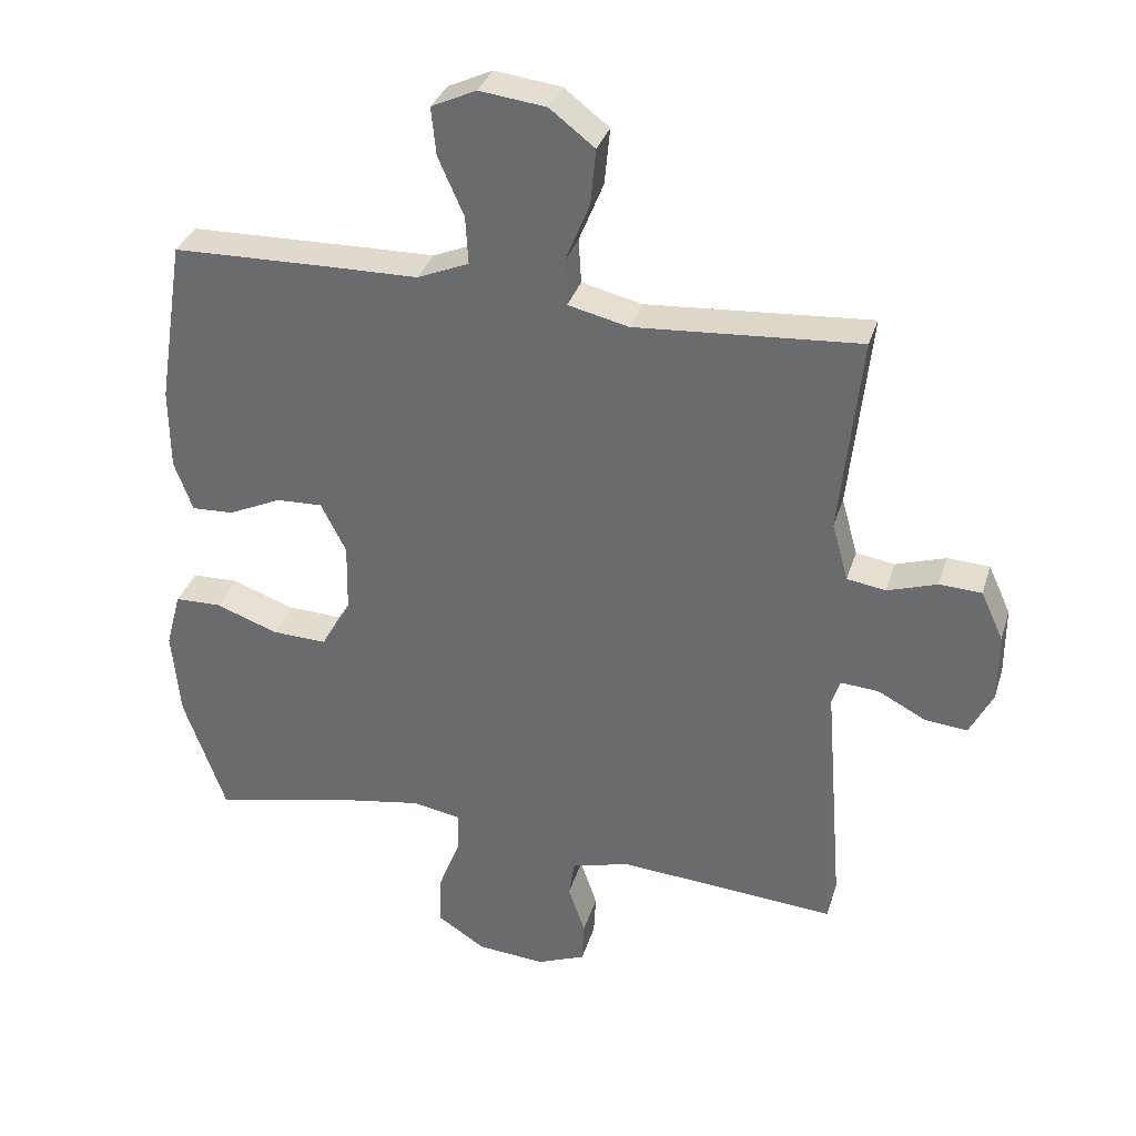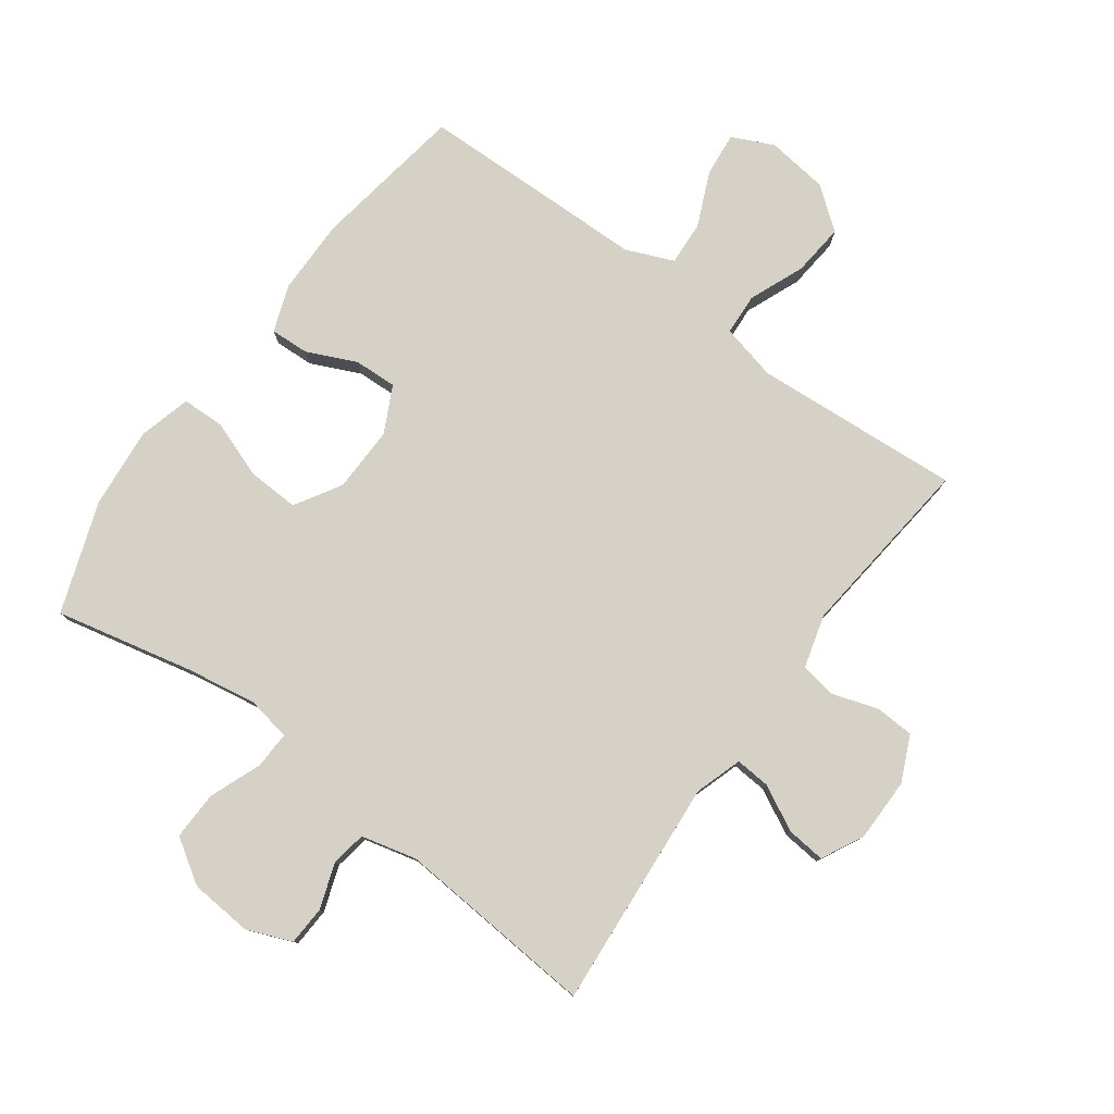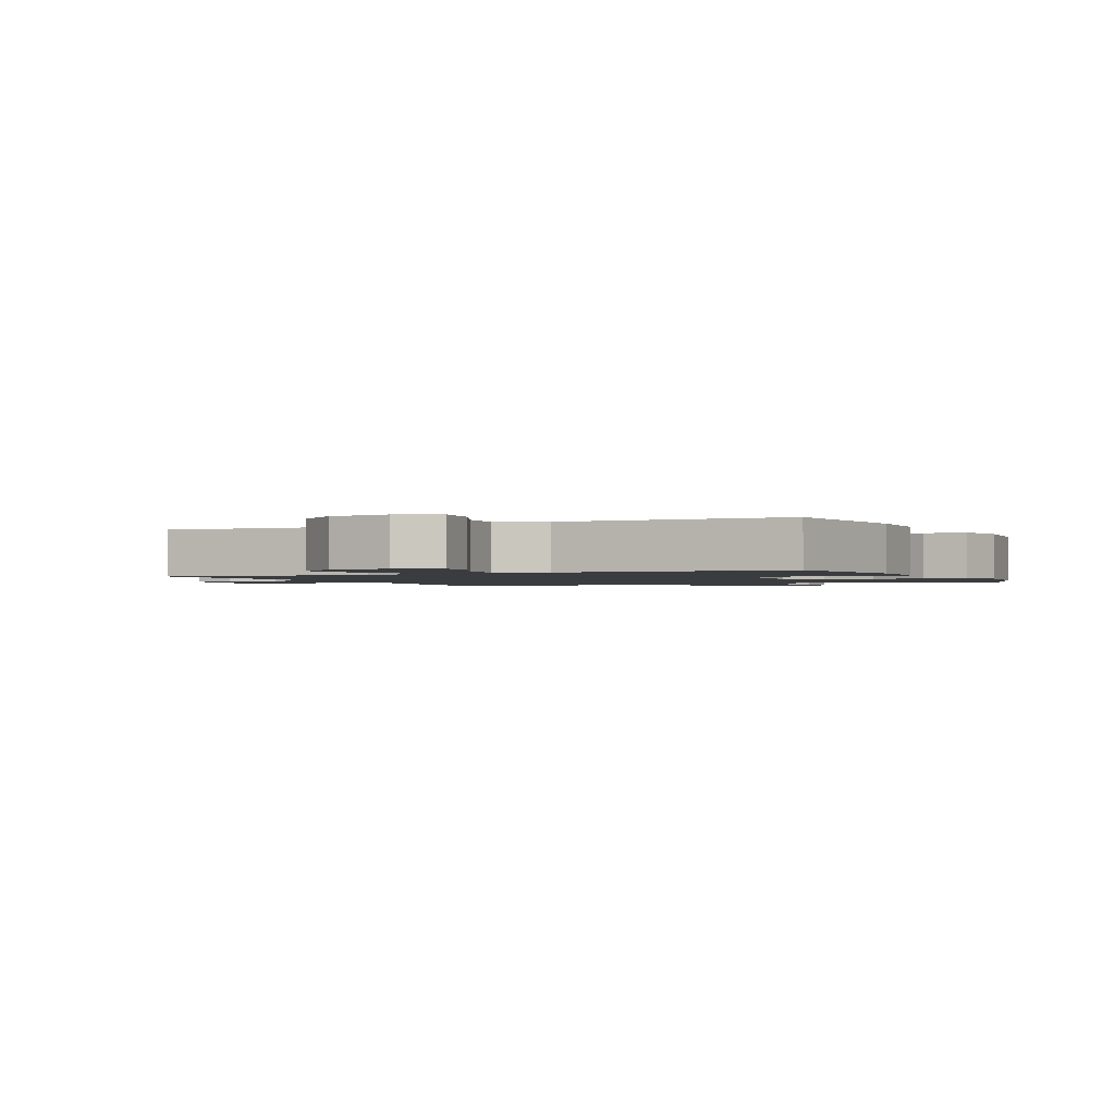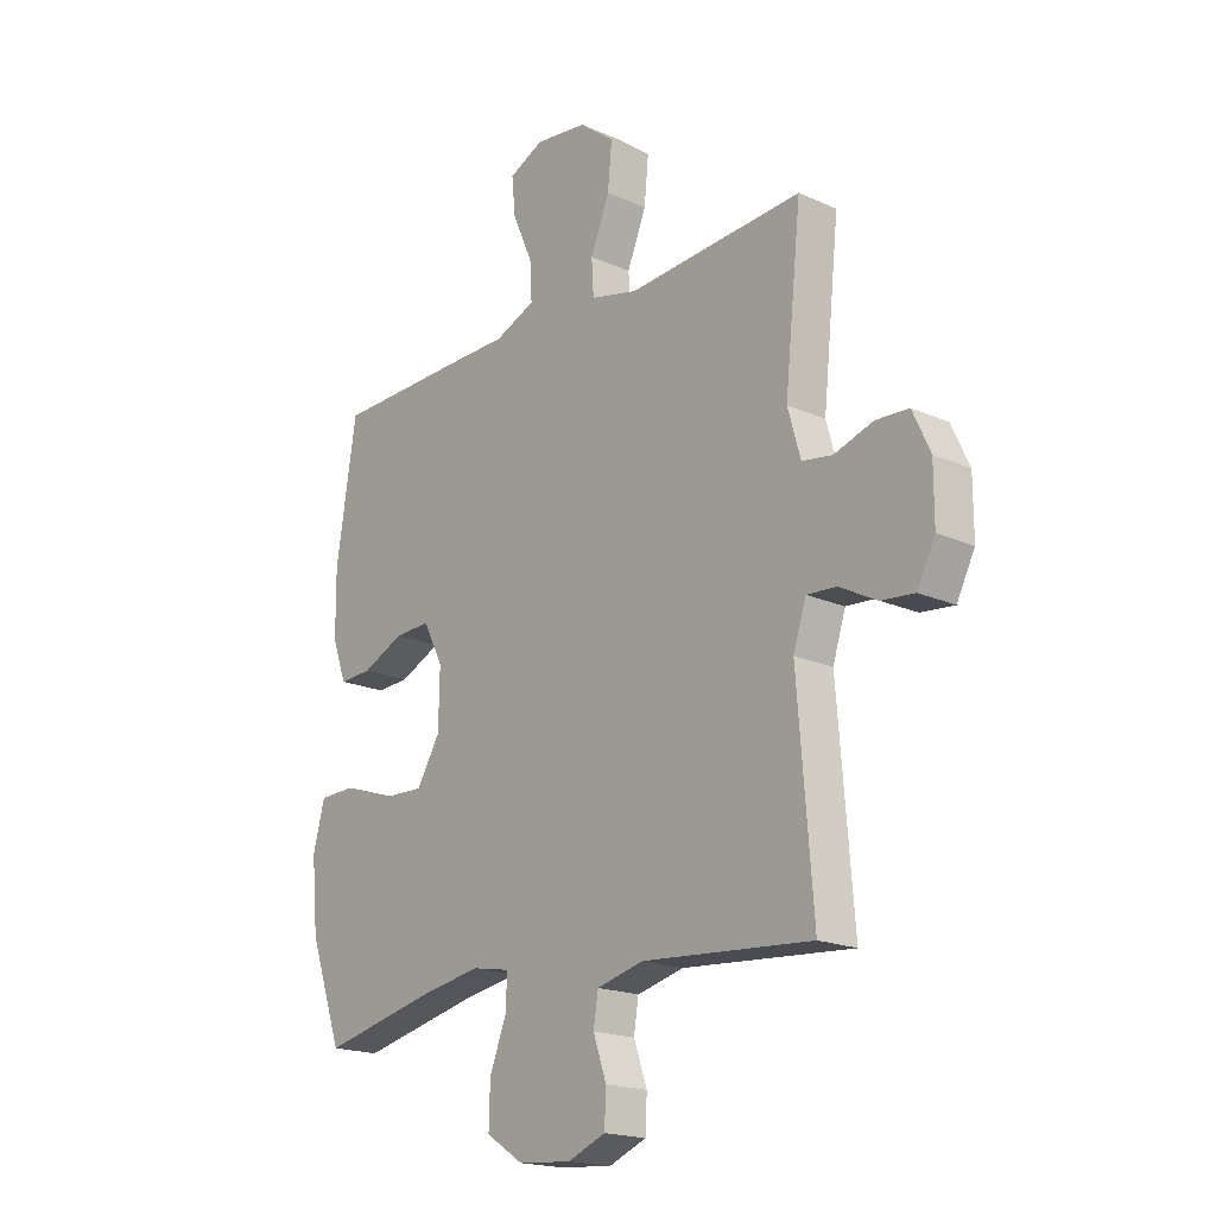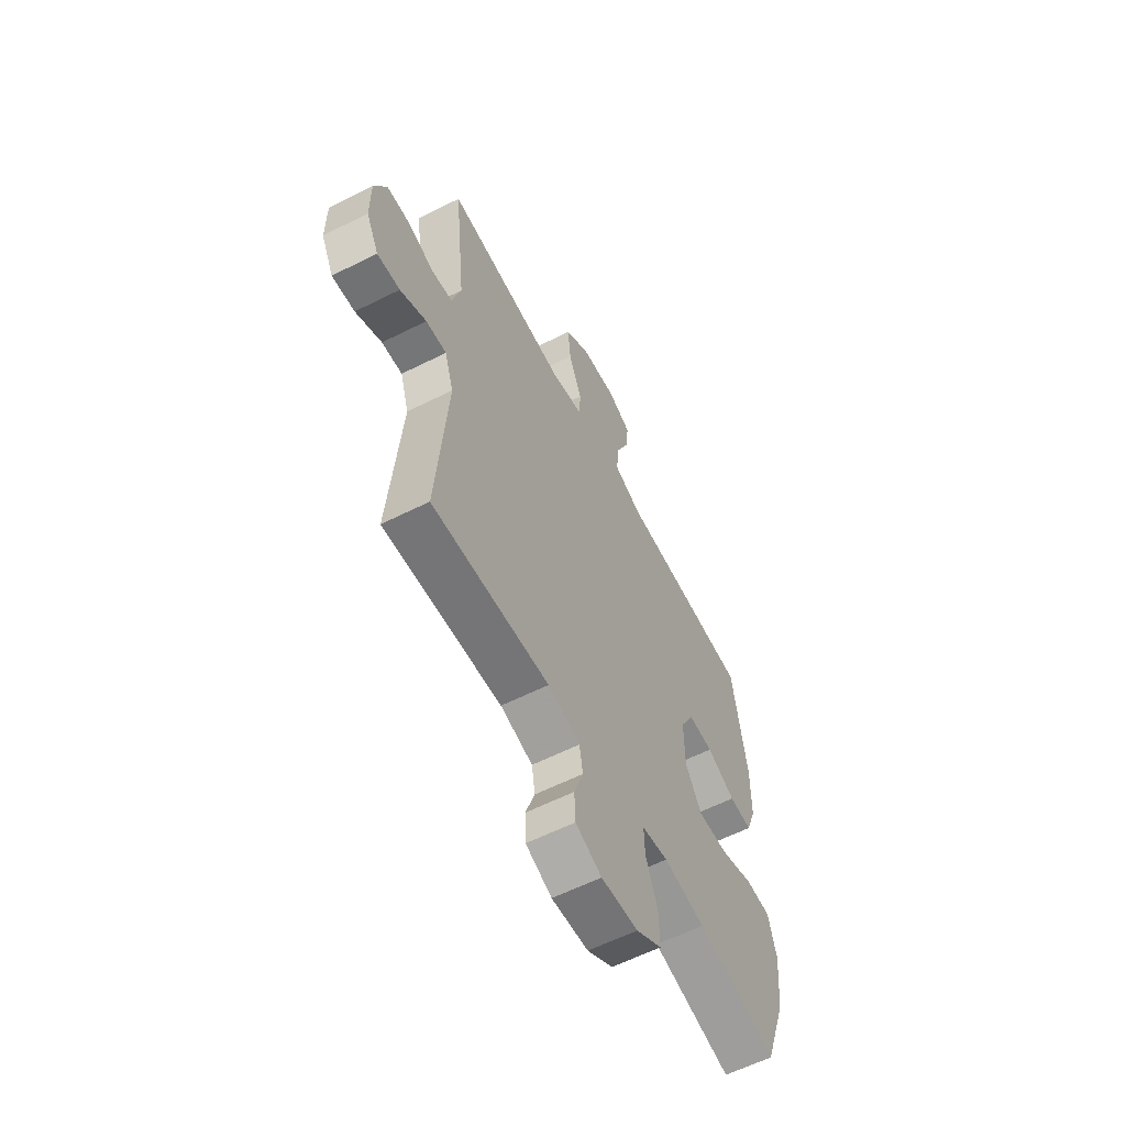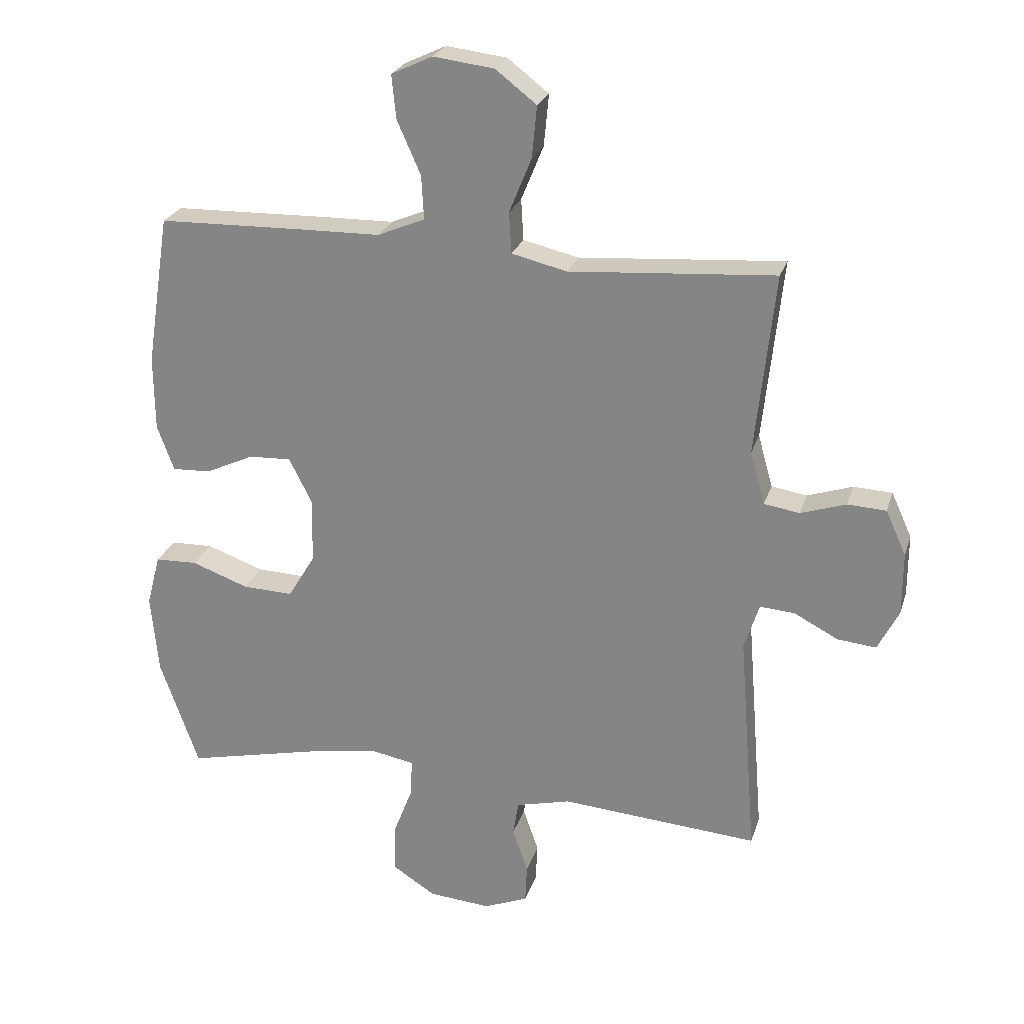
<metadata>
{"format":"obj","ext":"obj","renderer":"f3d","projection":"perspective","resolution":1024,"background":"white","views":[{"elev":33.5,"azim":-163.7,"up":"+Z"},{"elev":79.0,"azim":-143.7,"up":"+Y"},{"elev":-1.6,"azim":25.0,"up":"+Y"},{"elev":-18.7,"azim":-130.5,"up":"+Z"},{"elev":-60.2,"azim":-62.8,"up":"+Z"},{"elev":24.7,"azim":-164.3,"up":"+Z"}]}
</metadata>
<code>
v -0.5 0.07 -0.5
v -0.471 0.07 -0.134
v -0.495 0.07 -0.059
v -0.551 0.07 -0.063
v -0.622 0.07 -0.1
v -0.684 0.07 -0.106
v -0.718 0.07 -0.039
v -0.718 0.07 0.062
v -0.685 0.07 0.134
v -0.623 0.07 0.137
v -0.55 0.07 0.113
v -0.493 0.07 0.122
v -0.469 0.07 0.207
v -0.5 0.07 0.5
v -0.307 0.07 0.486
v -0.17 0.07 0.476
v -0.081 0.07 0.497
v -0.077 0.07 0.563
v -0.113 0.07 0.651
v -0.121 0.07 0.734
v -0.055 0.07 0.785
v 0.043 0.07 0.797
v 0.109 0.07 0.766
v 0.102 0.07 0.696
v 0.064 0.07 0.61
v 0.06 0.07 0.54
v 0.136 0.07 0.508
v 0.258 0.07 0.506
v 0.5 0.07 0.5
v 0.538 0.07 0.257
v 0.537 0.07 0.137
v 0.51 0.07 0.063
v 0.448 0.07 0.066
v 0.37 0.07 0.102
v 0.302 0.07 0.105
v 0.265 0.07 0.032
v 0.267 0.07 -0.073
v 0.311 0.07 -0.146
v 0.392 0.07 -0.143
v 0.484 0.07 -0.11
v 0.552 0.07 -0.112
v 0.574 0.07 -0.195
v 0.562 0.07 -0.324
v 0.5 0.07 -0.5
v 0.282 0.07 -0.451
v 0.17 0.07 -0.432
v 0.099 0.07 -0.445
v 0.101 0.07 -0.504
v 0.133 0.07 -0.587
v 0.135 0.07 -0.664
v 0.065 0.07 -0.709
v -0.035 0.07 -0.717
v -0.106 0.07 -0.688
v -0.109 0.07 -0.626
v -0.084 0.07 -0.554
v -0.093 0.07 -0.498
v -0.181 0.07 -0.476
v -0.5 0 -0.5
v -0.471 0 -0.134
v -0.495 0 -0.059
v -0.551 0 -0.063
v -0.622 0 -0.1
v -0.684 0 -0.106
v -0.718 0 -0.039
v -0.718 0 0.062
v -0.685 0 0.134
v -0.623 0 0.137
v -0.55 0 0.113
v -0.493 0 0.122
v -0.469 0 0.207
v -0.5 0 0.5
v -0.307 0 0.486
v -0.17 0 0.476
v -0.081 0 0.497
v -0.077 0 0.563
v -0.113 0 0.651
v -0.121 0 0.734
v -0.055 0 0.785
v 0.043 0 0.797
v 0.109 0 0.766
v 0.102 0 0.696
v 0.064 0 0.61
v 0.06 0 0.54
v 0.136 0 0.508
v 0.258 0 0.506
v 0.5 0 0.5
v 0.538 0 0.257
v 0.537 0 0.137
v 0.51 0 0.063
v 0.448 0 0.066
v 0.37 0 0.102
v 0.302 0 0.105
v 0.265 0 0.032
v 0.267 0 -0.073
v 0.311 0 -0.146
v 0.392 0 -0.143
v 0.484 0 -0.11
v 0.552 0 -0.112
v 0.574 0 -0.195
v 0.562 0 -0.324
v 0.5 0 -0.5
v 0.282 0 -0.451
v 0.17 0 -0.432
v 0.099 0 -0.445
v 0.101 0 -0.504
v 0.133 0 -0.587
v 0.135 0 -0.664
v 0.065 0 -0.709
v -0.035 0 -0.717
v -0.106 0 -0.688
v -0.109 0 -0.626
v -0.084 0 -0.554
v -0.093 0 -0.498
v -0.181 0 -0.476
f 53 54 55
f 52 53 55
f 51 52 55
f 50 51 55
f 49 50 55
f 48 49 55
f 47 48 55 56
f 43 44 45
f 42 43 45
f 41 42 45
f 40 41 45
f 39 40 45
f 38 39 45 46
f 37 38 46 47
f 32 33 34
f 31 32 34
f 30 31 34
f 29 30 34
f 28 29 34
f 27 28 34
f 26 27 34 35
f 23 24 25
f 22 23 25
f 21 22 25
f 20 21 25
f 19 20 25
f 18 19 25
f 17 18 25 26
f 13 14 15 16
f 12 13 16 17
f 9 10 11
f 8 9 11
f 7 8 11
f 6 7 11
f 5 6 11
f 4 5 11
f 3 4 11 12
f 26 35 36
f 17 26 36
f 12 17 36
f 3 12 36
f 2 3 36
f 36 37 47
f 2 36 47
f 1 2 47
f 57 1 47
f 47 56 57
f 112 111 110
f 112 110 109
f 112 109 108
f 112 108 107
f 112 107 106
f 112 106 105
f 113 112 105 104
f 102 101 100
f 102 100 99
f 102 99 98
f 102 98 97
f 102 97 96
f 103 102 96 95
f 104 103 95 94
f 91 90 89
f 91 89 88
f 91 88 87
f 91 87 86
f 91 86 85
f 91 85 84
f 92 91 84 83
f 82 81 80
f 82 80 79
f 82 79 78
f 82 78 77
f 82 77 76
f 82 76 75
f 83 82 75 74
f 73 72 71 70
f 74 73 70 69
f 68 67 66
f 68 66 65
f 68 65 64
f 68 64 63
f 68 63 62
f 68 62 61
f 69 68 61 60
f 93 92 83
f 93 83 74
f 93 74 69
f 93 69 60
f 93 60 59
f 104 94 93
f 104 93 59
f 104 59 58
f 104 58 114
f 114 113 104
f 1 58 59 2
f 2 59 60 3
f 3 60 61 4
f 4 61 62 5
f 5 62 63 6
f 6 63 64 7
f 7 64 65 8
f 8 65 66 9
f 9 66 67 10
f 10 67 68 11
f 11 68 69 12
f 12 69 70 13
f 13 70 71 14
f 14 71 72 15
f 15 72 73 16
f 16 73 74 17
f 17 74 75 18
f 18 75 76 19
f 19 76 77 20
f 20 77 78 21
f 21 78 79 22
f 22 79 80 23
f 23 80 81 24
f 24 81 82 25
f 25 82 83 26
f 26 83 84 27
f 27 84 85 28
f 28 85 86 29
f 29 86 87 30
f 30 87 88 31
f 31 88 89 32
f 32 89 90 33
f 33 90 91 34
f 34 91 92 35
f 35 92 93 36
f 36 93 94 37
f 37 94 95 38
f 38 95 96 39
f 39 96 97 40
f 40 97 98 41
f 41 98 99 42
f 42 99 100 43
f 43 100 101 44
f 44 101 102 45
f 45 102 103 46
f 46 103 104 47
f 47 104 105 48
f 48 105 106 49
f 49 106 107 50
f 50 107 108 51
f 51 108 109 52
f 52 109 110 53
f 53 110 111 54
f 54 111 112 55
f 55 112 113 56
f 56 113 114 57
f 57 114 58 1

</code>
